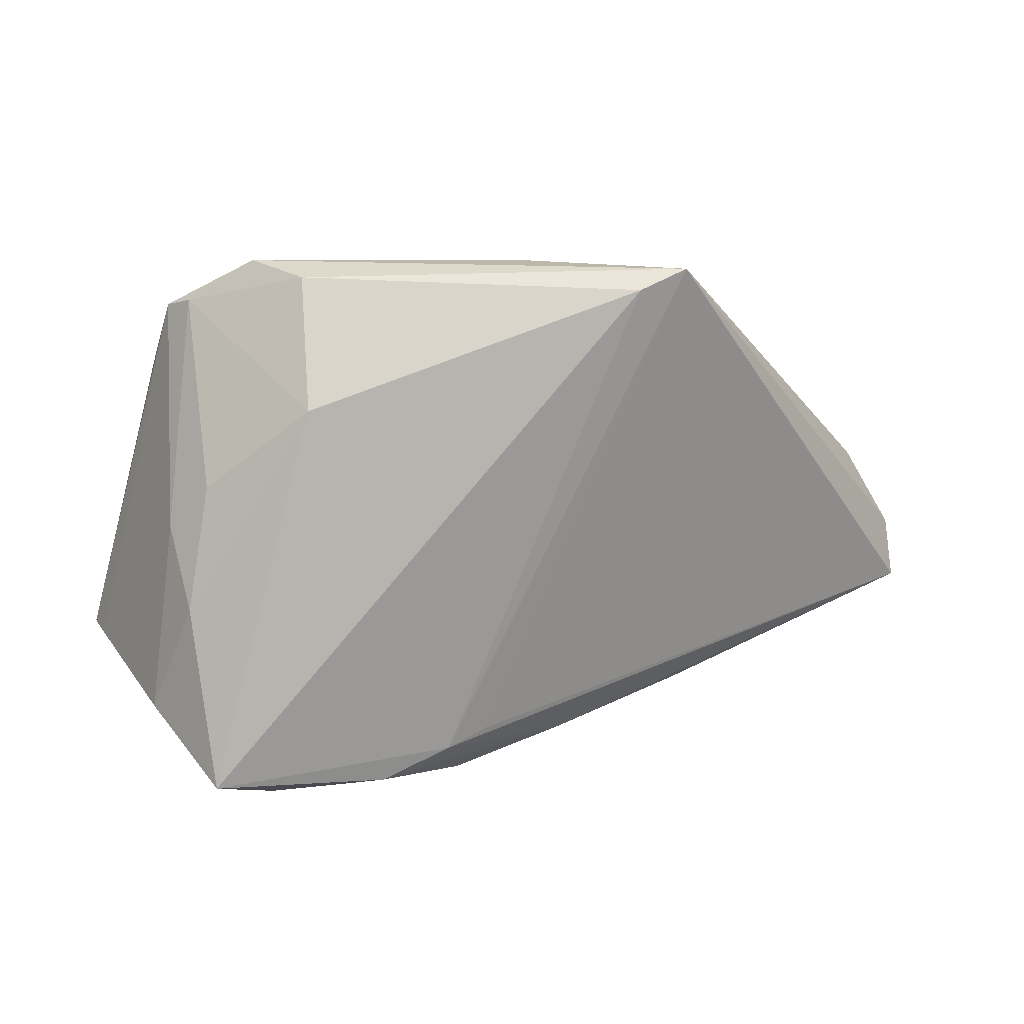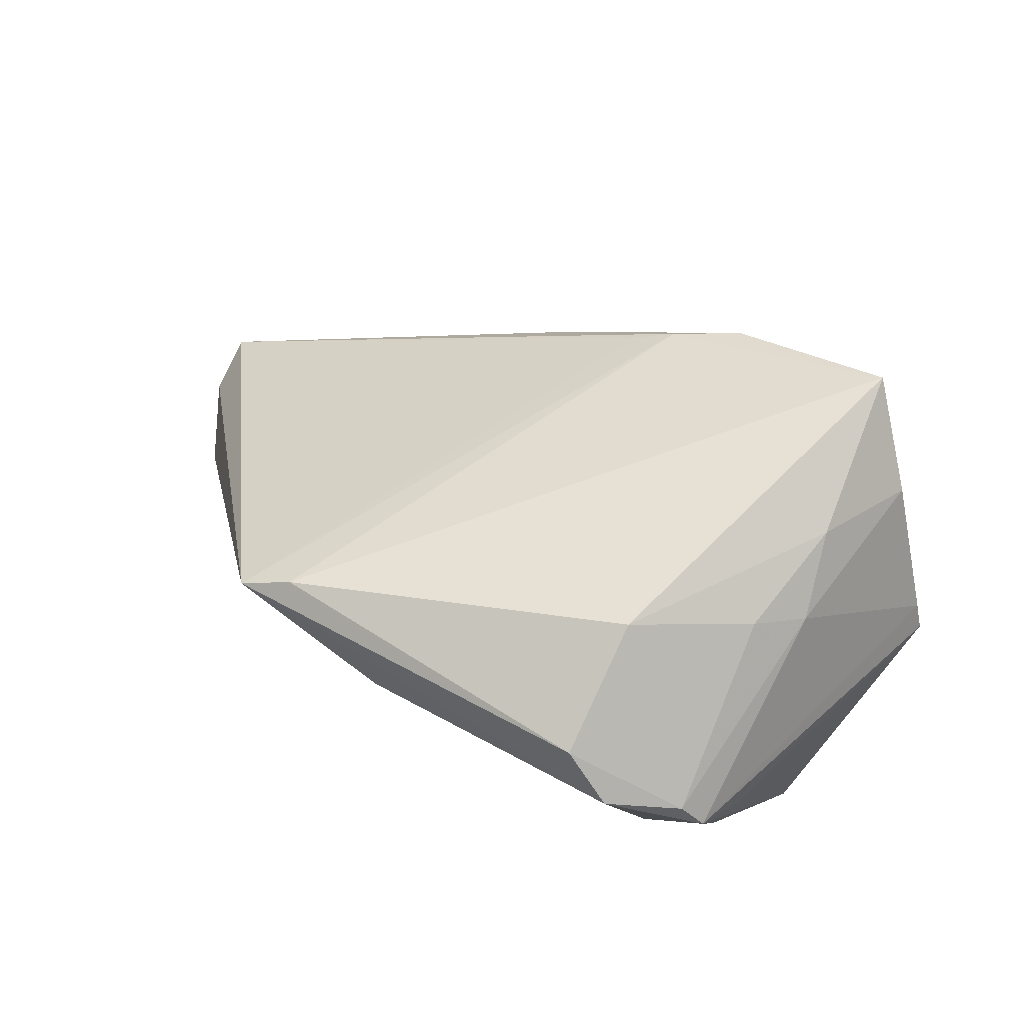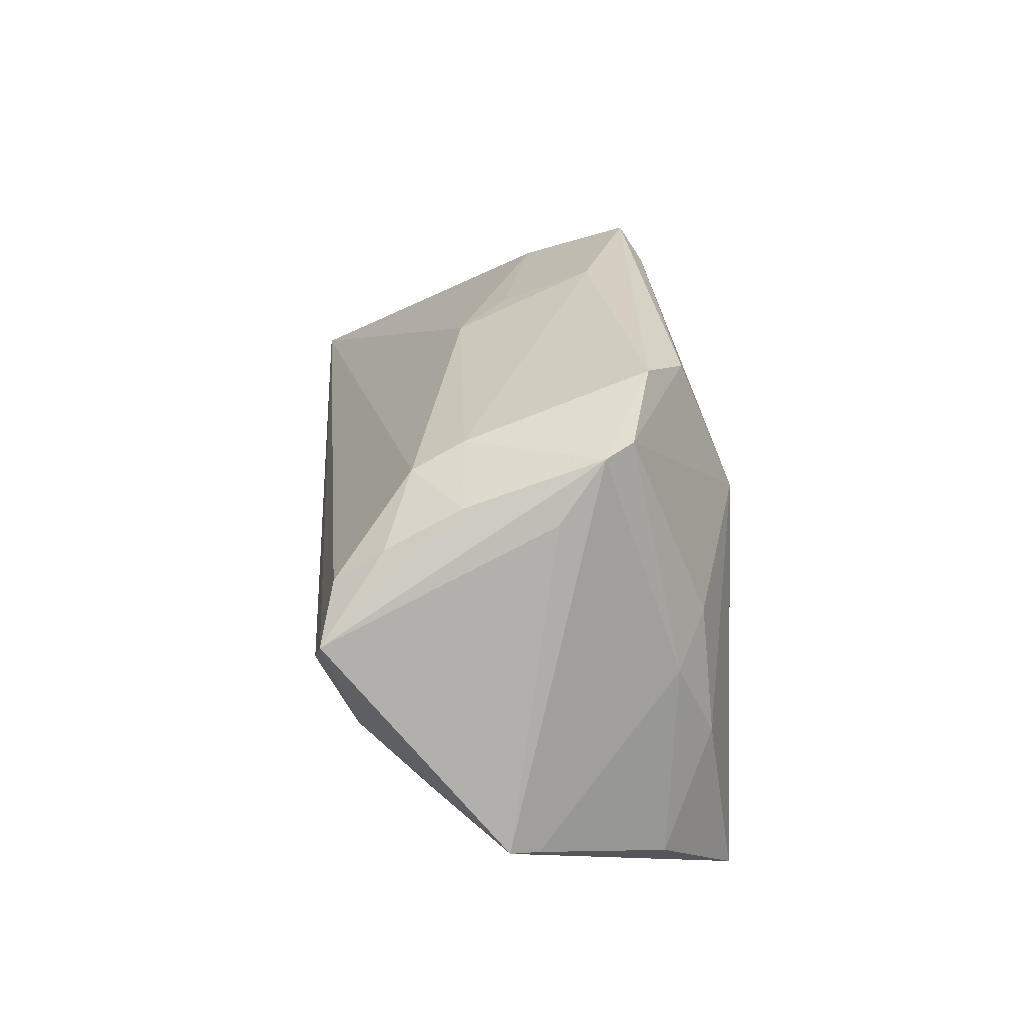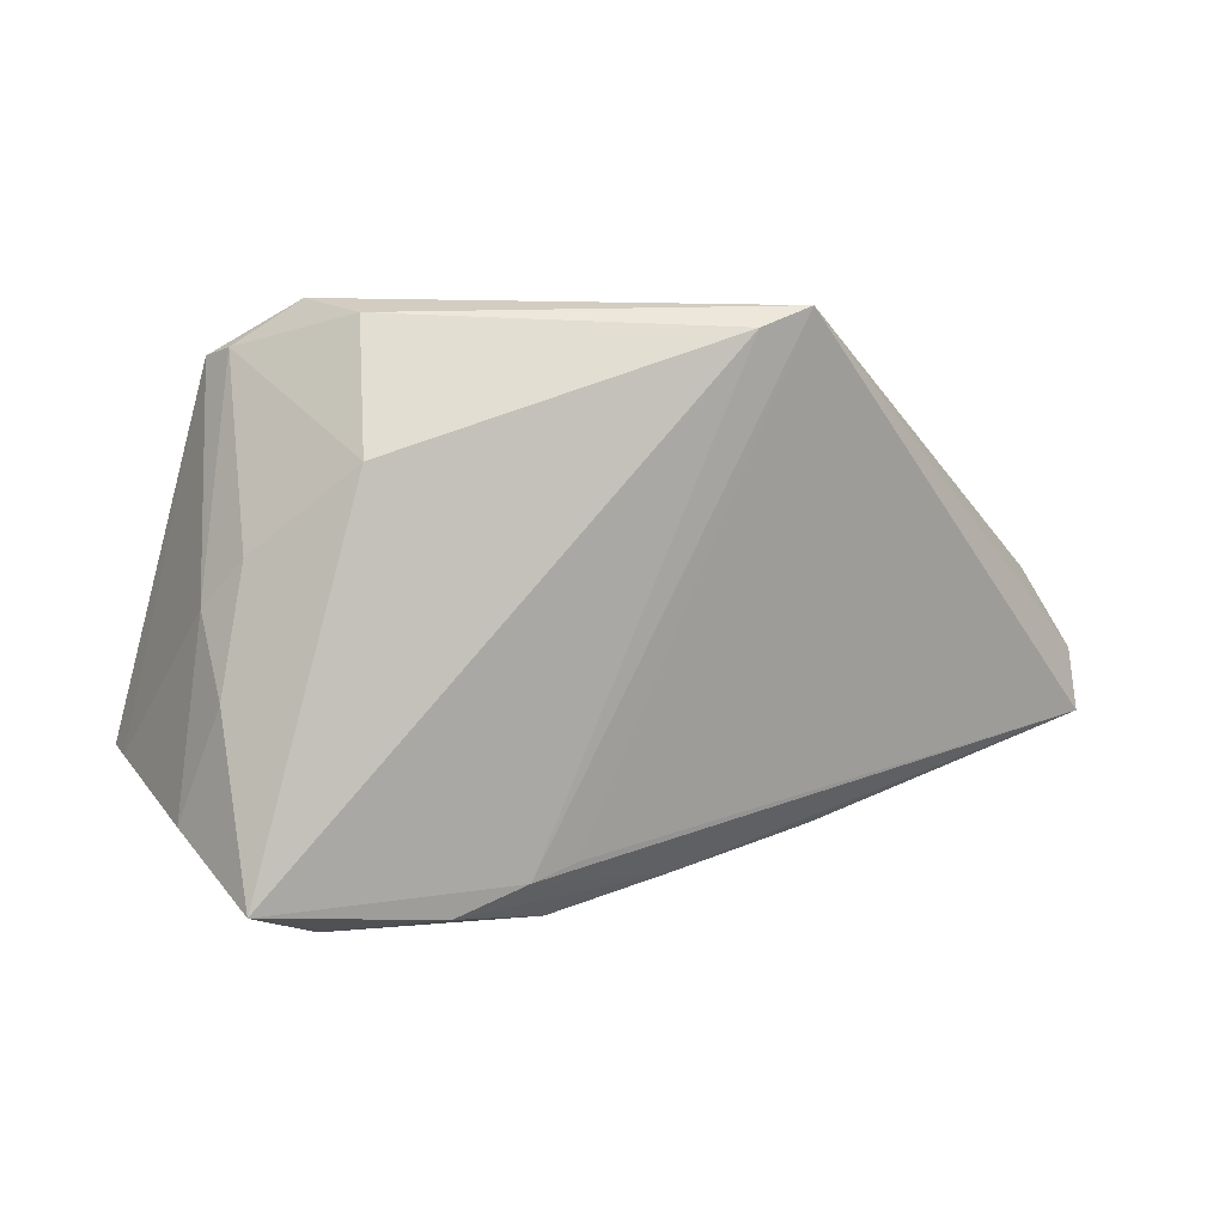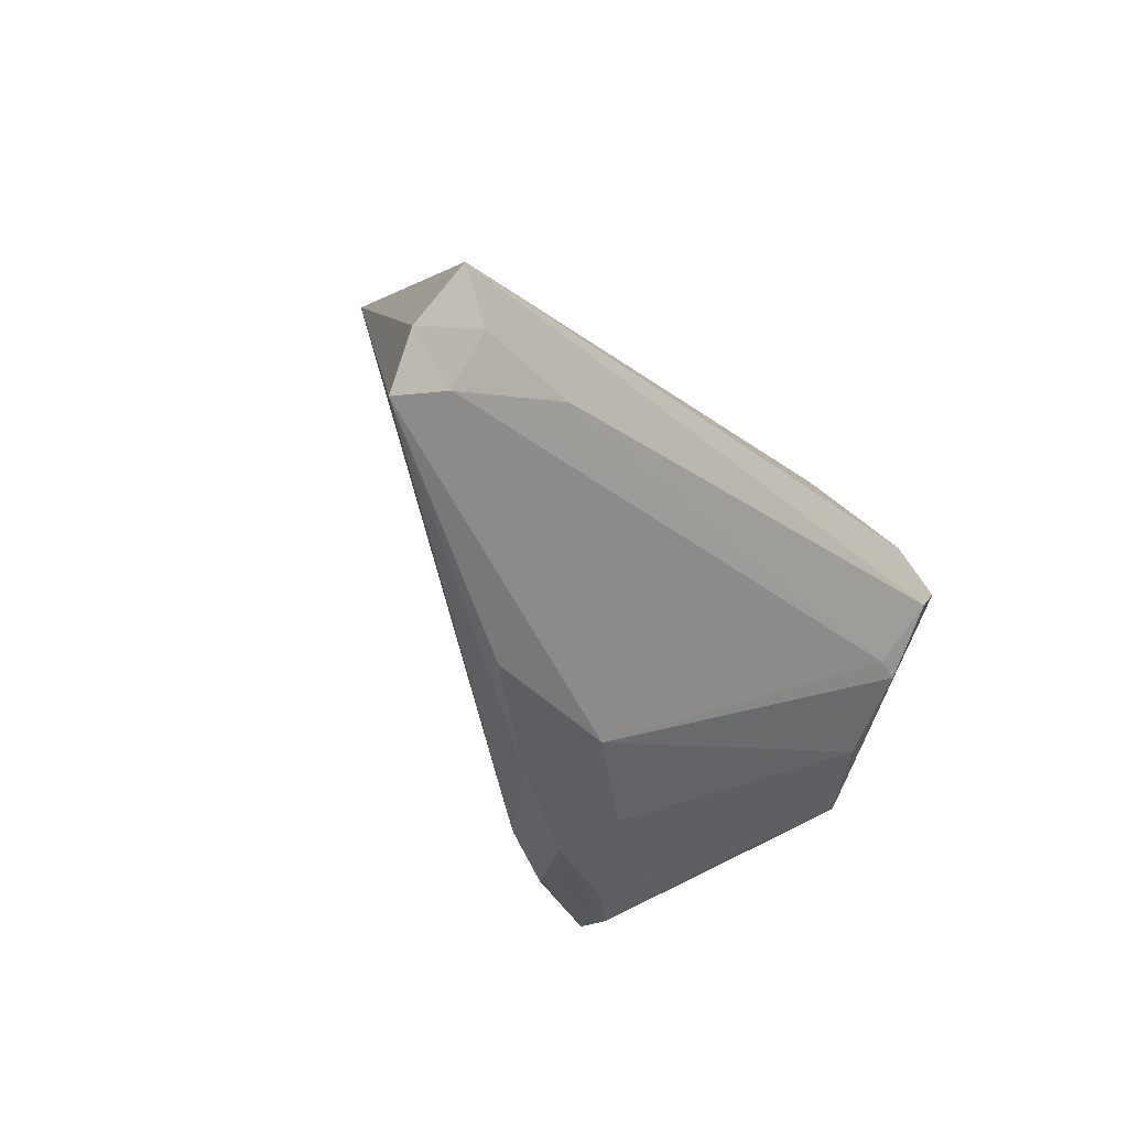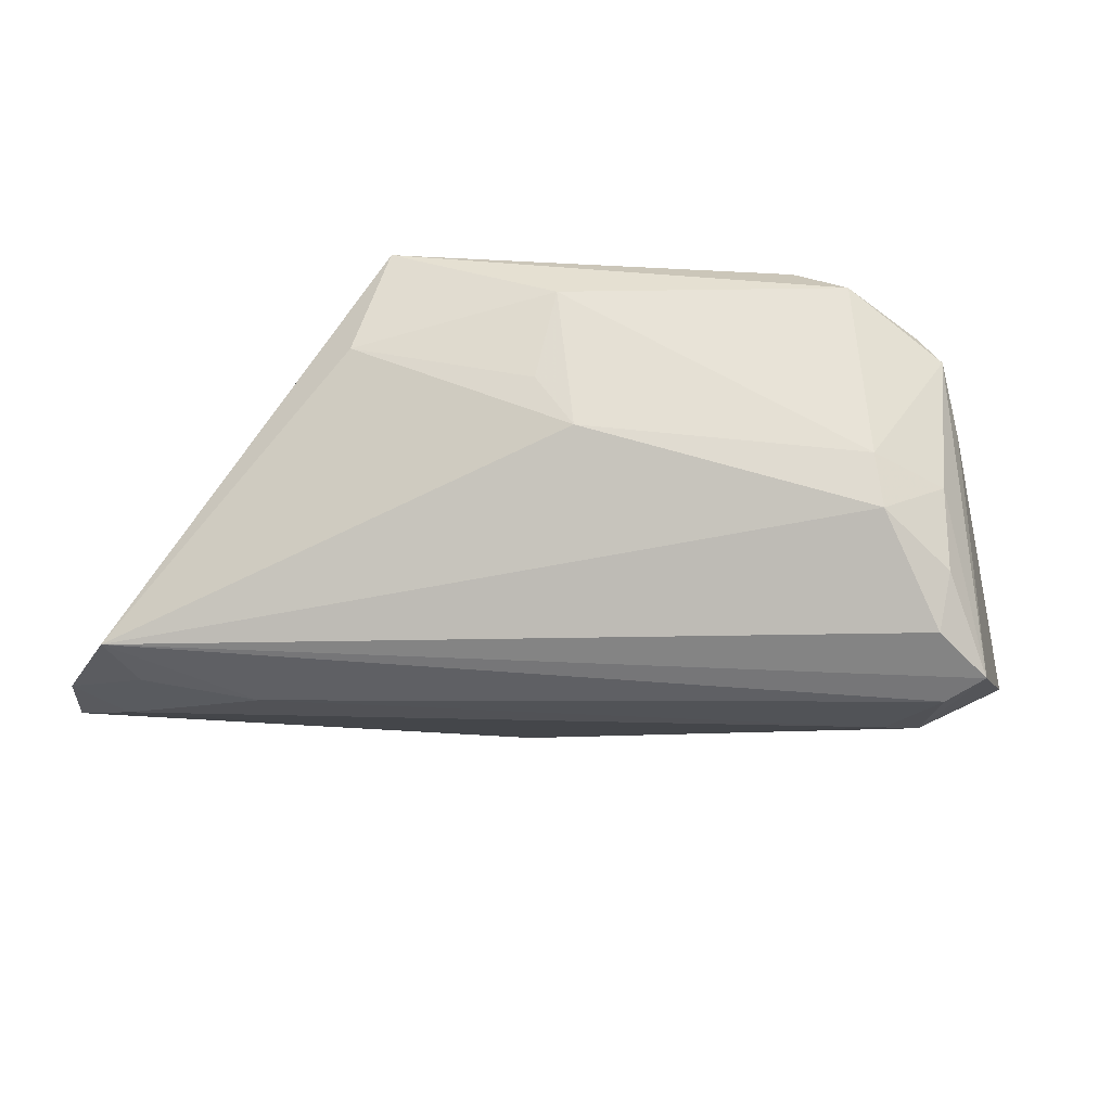
<metadata>
{"format":"obj","ext":"obj","renderer":"f3d","projection":"perspective","resolution":1024,"background":"white","views":[{"elev":7.3,"azim":-2.4,"up":"+Y"},{"elev":65.5,"azim":-149.6,"up":"+Z"},{"elev":26.3,"azim":-93.5,"up":"+Y"},{"elev":0.4,"azim":-0.6,"up":"+Y"},{"elev":-27.7,"azim":126.5,"up":"+Y"},{"elev":44.7,"azim":-174.7,"up":"+Y"}]}
</metadata>
<code>
v -0.03972 0.003778 -0.02606
v -0.01739 0.01455 0.02754
v 0.01281 0.02946 -0.0001251
v 0.01314 -0.03079 -0.007072
v -0.03048 0.024 -0.0138
v -0.0379 -0.006928 -0.02121
v 0.07078 -0.007063 -0.02397
v 0.03672 0.02805 0.004948
v 0.01738 -0.03373 0.00176
v -0.04434 0.007572 -0.02523
v -0.03375 -0.01239 0.02391
v 0.0639 -0.01164 -0.02379
v 0.03501 -0.02862 -0.007897
v 0.03319 0.03294 0.01829
v -0.04108 -0.01492 -0.0122
v -0.02906 0.02696 -0.007384
v 0.04572 -0.004857 -0.02606
v -0.03671 -0.001709 0.01897
v -0.03018 -0.03581 0.02777
v -0.03438 0.02869 0.01266
v -0.04893 -0.0196 0.0006415
v 0.02679 0.03012 0.0207
v 0.00218 -0.0382 0.007683
v -0.02533 0.03409 0.01534
v -0.01845 0.03183 0.02041
v -0.03812 0.0132 -0.02351
v -0.03798 0.02226 -0.007898
v -0.008147 -0.03723 0.01857
v -0.04026 0.02079 0.003313
v -0.03763 0.02804 0.009008
v 0.07132 -0.01521 -0.0215
v -0.02341 -0.03863 0.01865
v -0.03858 -0.02637 0.00343
v 0.007416 0.02756 -0.006335
v -0.001455 -0.03469 0.0008211
v 0.06074 -0.002866 -0.02577
v 0.0008007 -0.0334 0.01628
v -0.03961 -0.02673 0.01754
v -0.03347 -0.006362 -0.02198
v -0.01209 -0.03802 0.01703
v -0.05065 -0.01847 -0.003097
v 0.06487 0.003614 -0.02606
v 0.006203 -0.03115 0.01374
v -0.01414 -0.03842 0.0131
v -0.03132 0.00398 0.02251
v 0.01112 0.03409 0.01118
v -0.039 0.01754 -0.01735
f 32 19 41
f 4 23 35
f 41 19 38
f 29 10 41
f 41 30 29
f 29 30 10
f 33 32 41
f 40 32 23
f 13 4 31
f 23 4 13
f 15 4 35
f 15 33 41
f 35 33 15
f 25 14 24
f 22 2 19
f 14 25 22
f 22 25 2
f 19 2 11
f 11 38 19
f 18 38 11
f 20 30 18
f 24 30 20
f 20 25 24
f 2 25 20
f 7 14 31
f 24 14 46
f 8 46 14
f 41 38 21
f 21 38 18
f 21 30 41
f 18 30 21
f 10 30 27
f 27 47 10
f 34 8 42
f 42 7 36
f 42 1 10
f 14 7 42
f 42 8 14
f 44 33 35
f 32 33 44
f 35 23 44
f 23 32 44
f 37 22 19
f 14 22 37
f 31 4 12
f 12 7 31
f 36 7 12
f 4 15 6
f 6 15 41
f 41 10 6
f 10 1 6
f 45 11 2
f 2 20 45
f 18 11 45
f 45 20 18
f 34 46 3
f 3 8 34
f 46 8 3
f 24 46 16
f 16 46 34
f 16 30 24
f 16 27 30
f 34 42 5
f 5 16 34
f 47 27 5
f 27 16 5
f 28 37 19
f 19 32 28
f 32 40 28
f 28 40 23
f 31 14 43
f 43 37 31
f 14 37 43
f 23 13 9
f 9 28 23
f 37 28 9
f 9 13 31
f 31 37 9
f 36 12 17
f 17 42 36
f 1 42 17
f 39 12 4
f 4 6 39
f 39 6 1
f 1 17 39
f 39 17 12
f 10 47 26
f 47 5 26
f 26 42 10
f 26 5 42

</code>
